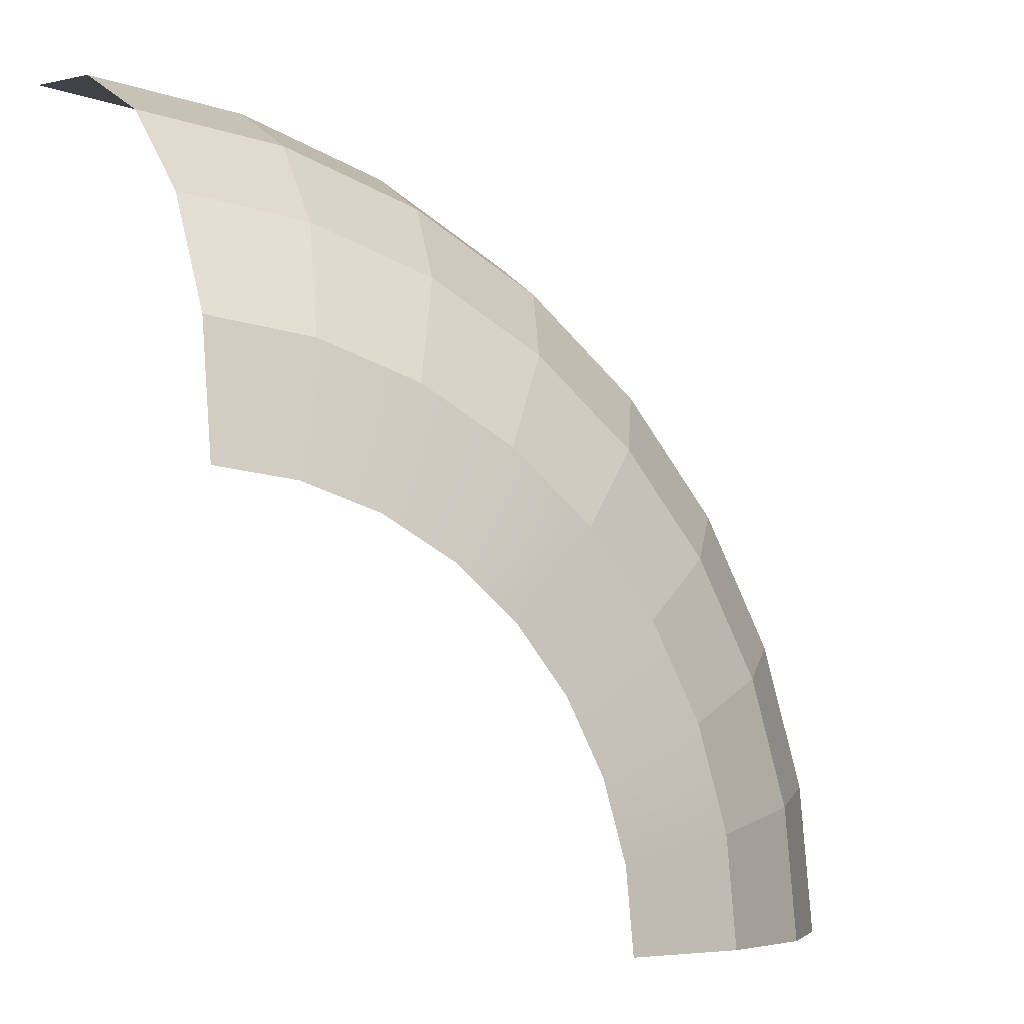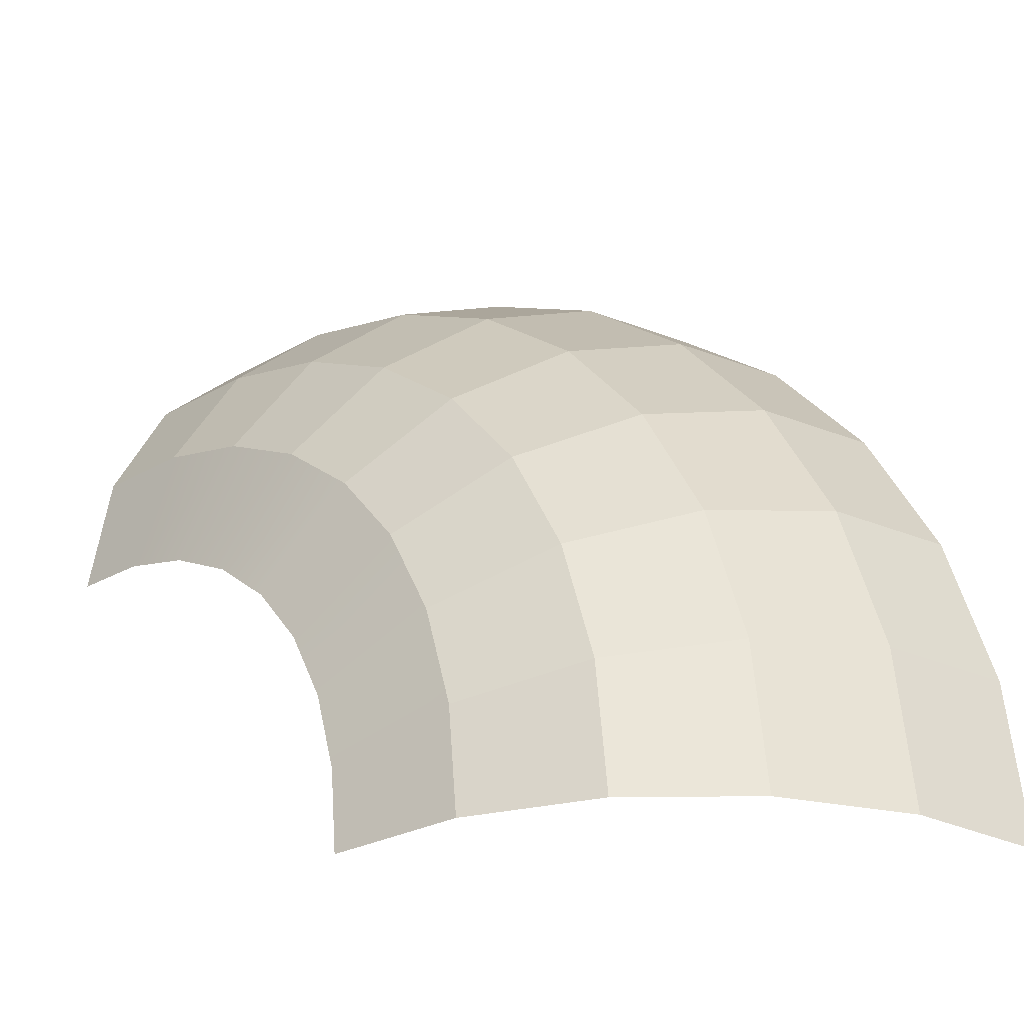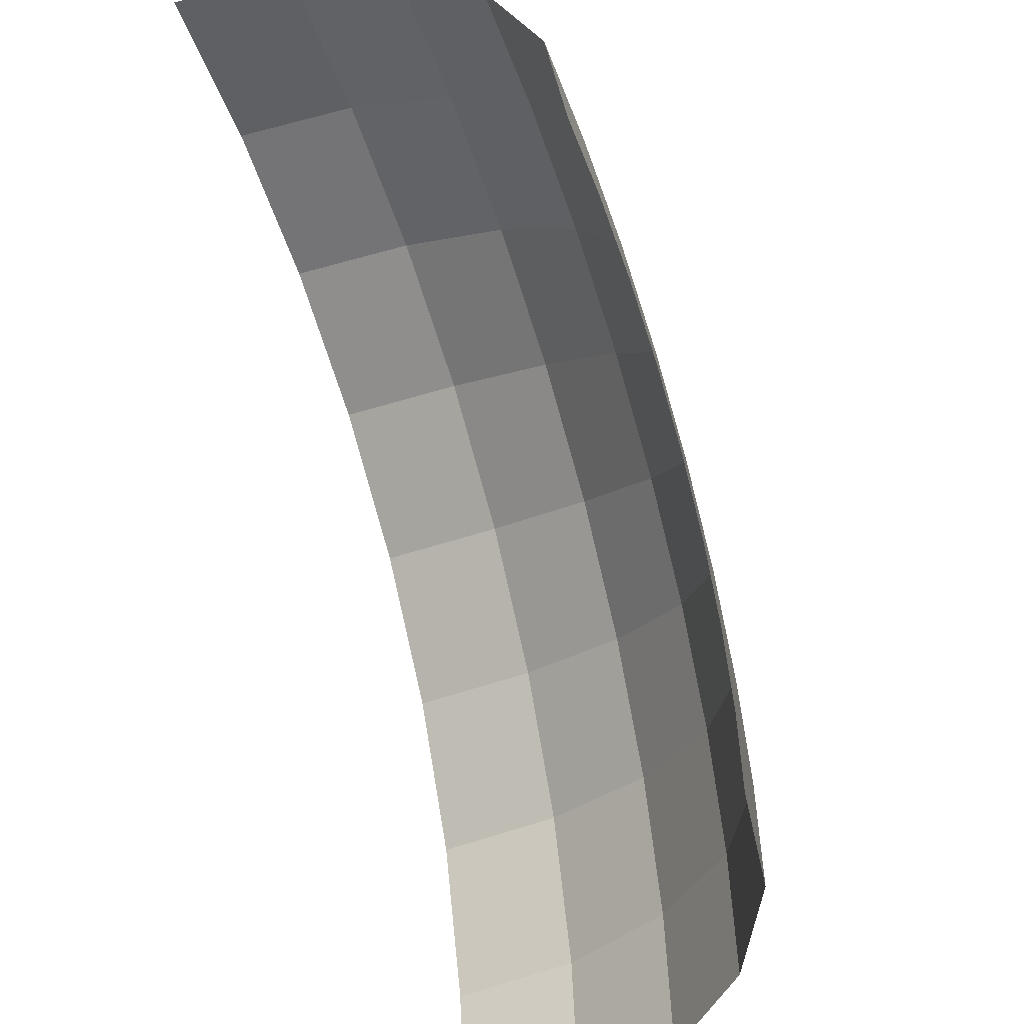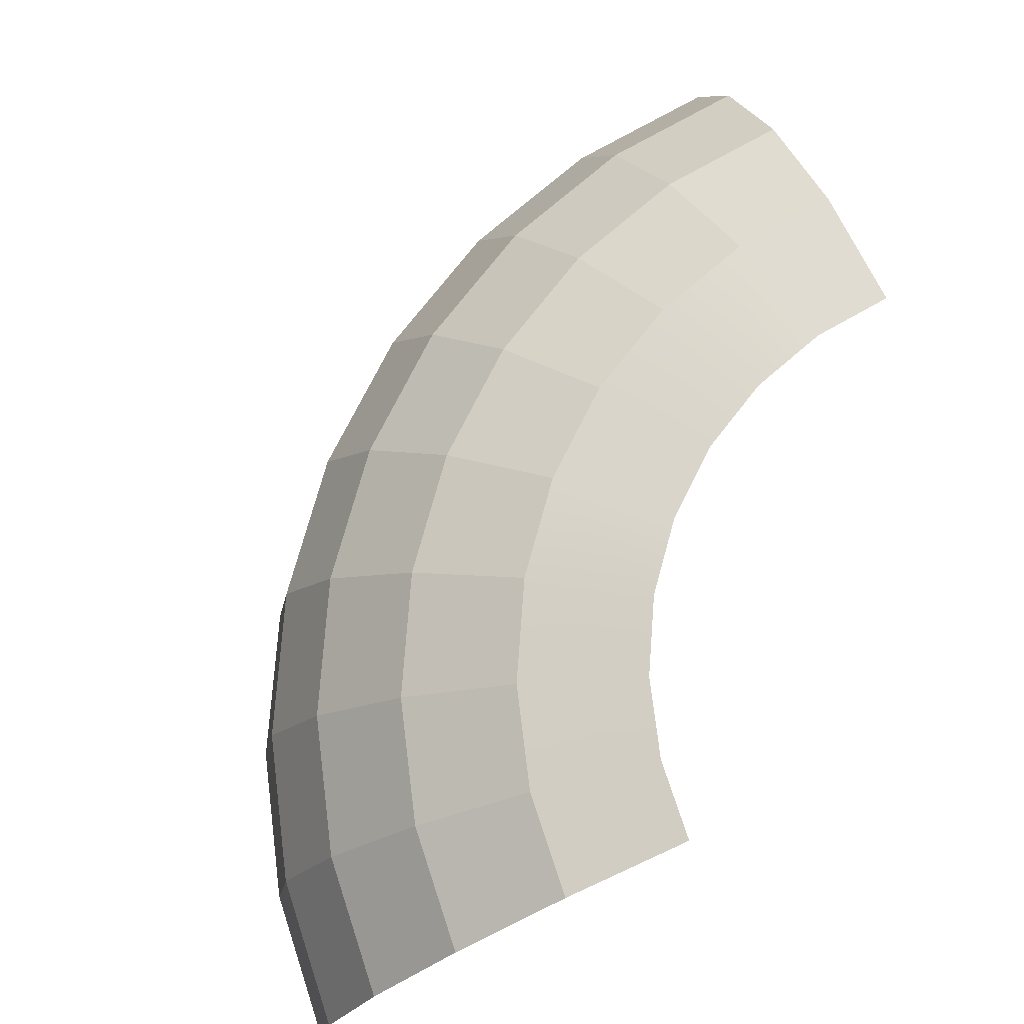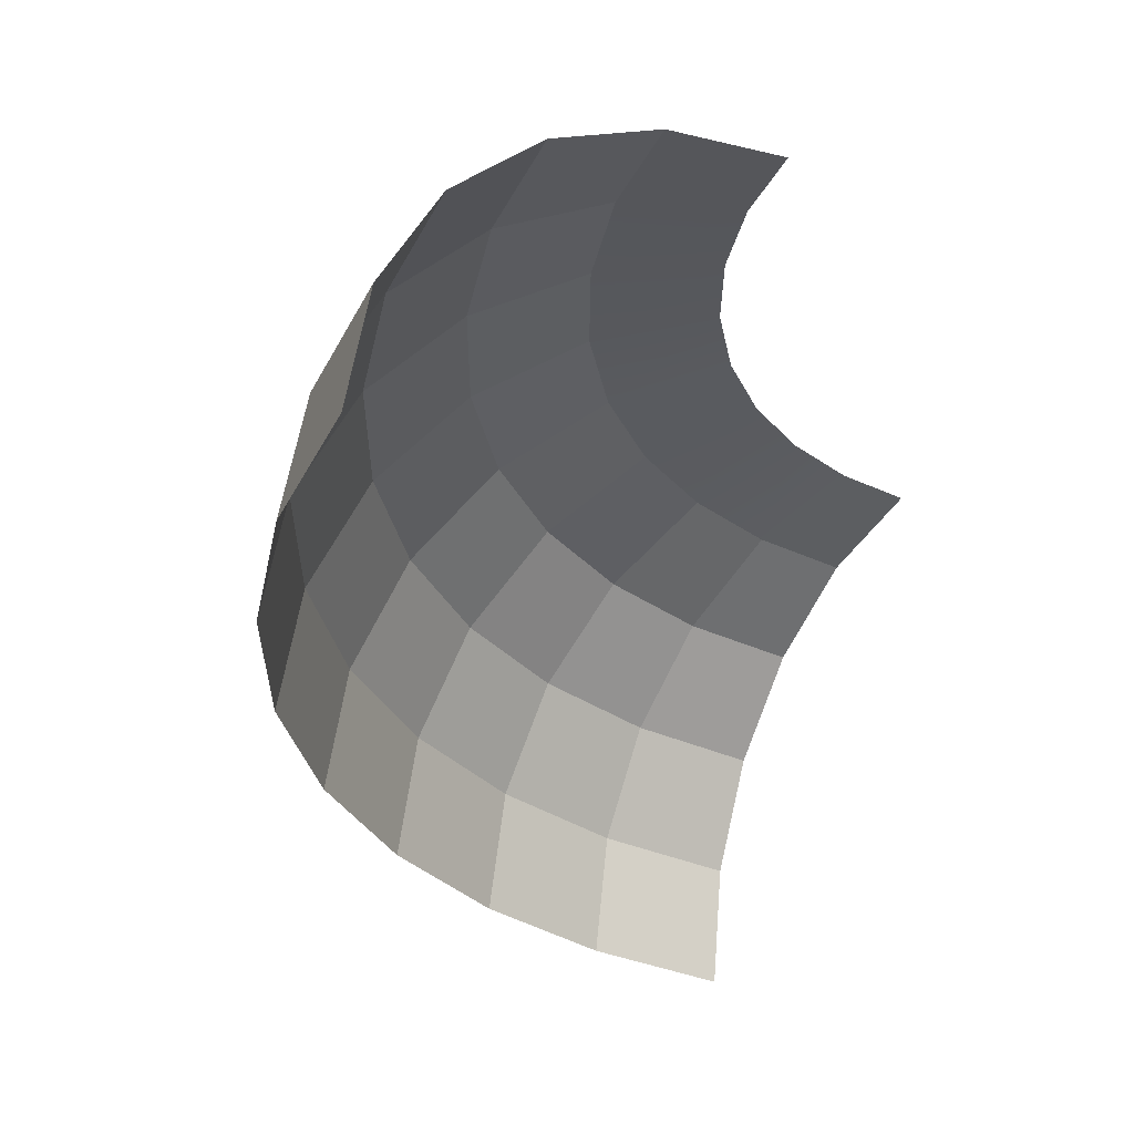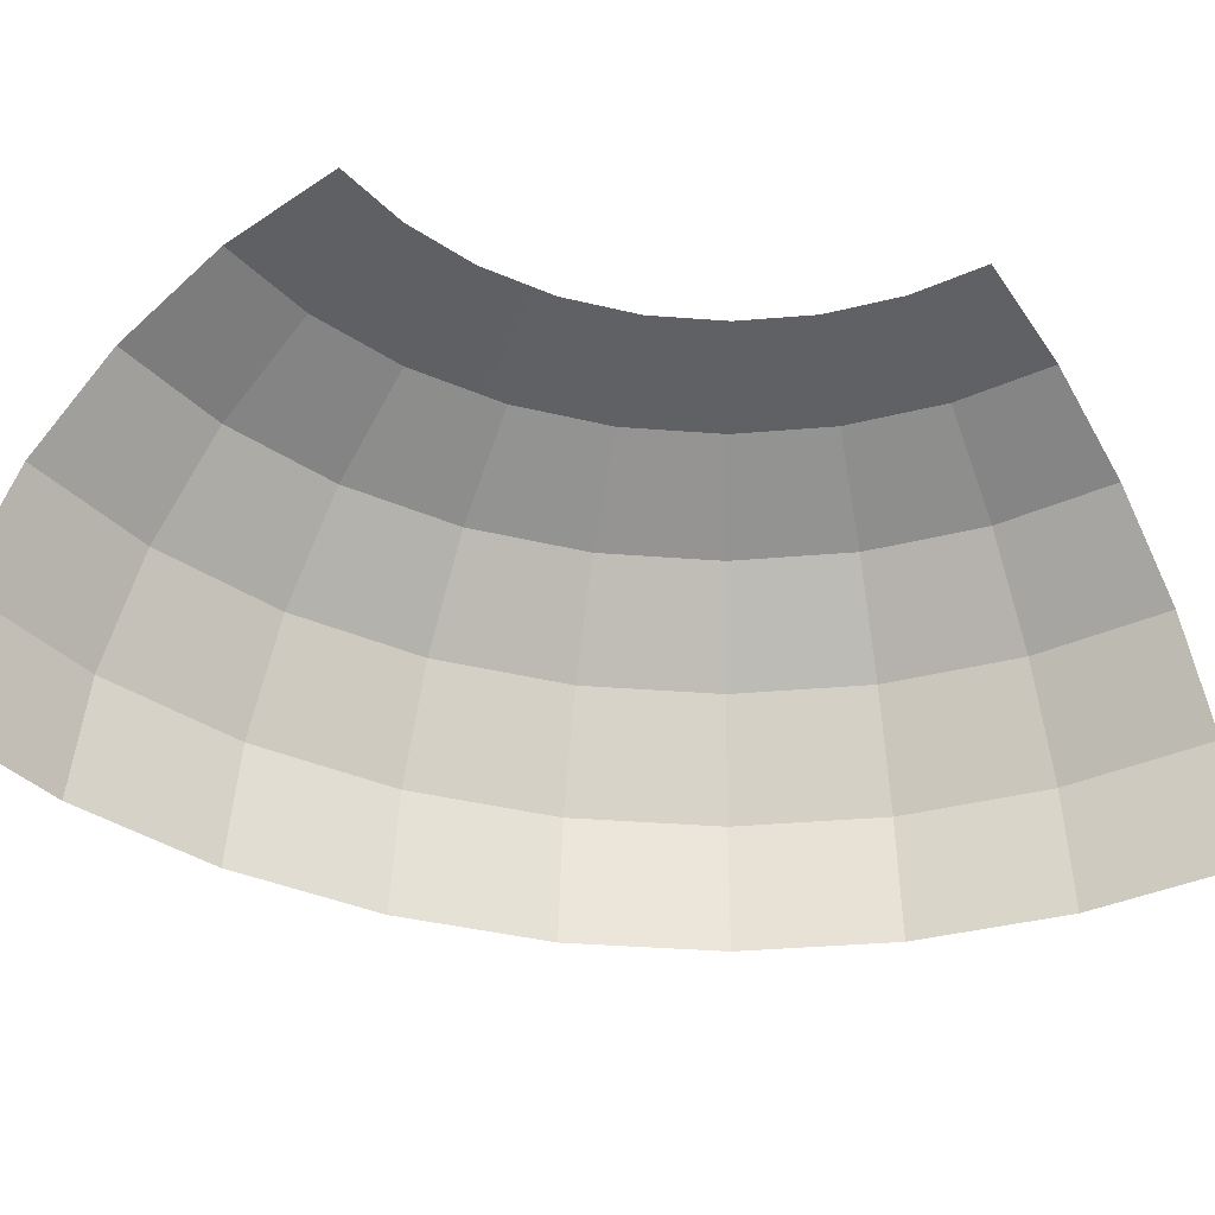
<metadata>
{"format":"obj","ext":"obj","renderer":"f3d","projection":"perspective","resolution":1024,"background":"white","views":[{"elev":-5.6,"azim":148.6,"up":"+Z"},{"elev":-29.9,"azim":-134.0,"up":"+Z"},{"elev":-46.3,"azim":110.7,"up":"+Z"},{"elev":74.8,"azim":66.1,"up":"+Y"},{"elev":-31.2,"azim":61.5,"up":"+Y"},{"elev":-40.0,"azim":124.0,"up":"+Y"}]}
</metadata>
<code>
o object1
g object1
v 0.5192 1 -1.305
v 0.2161 0.9511 -1.245
v 0.191 0.9511 -1.5
v 0.5 1 -1.5
v -0.05728 0.809 -1.19
v -0.08779 0.809 -1.5
v -0.2743 0.5878 -1.147
v -0.309 0.5878 -1.5
v -0.4136 0.309 -1.119
v -0.4511 0.309 -1.5
v -0.4616 0 -1.11
v -0.5 0 -1.5
v -0.3025 0.309 -0.7534
v -0.3478 0 -0.7346
v -0.1222 0.309 -0.4161
v -0.1629 0 -0.3889
v 0.1204 0.309 -0.1204
v 0.08579 0 -0.08579
v 0.4161 0.309 0.1222
v 0.3889 0 0.1629
v 0.7534 0.309 0.3025
v 0.7346 0 0.3478
v 1.119 0.309 0.4136
v 1.11 0 0.4616
v 1.5 0.309 0.4511
v 1.5 0 0.5
v 1.147 0.5878 0.2743
v 1.5 0.5878 0.309
v 1.19 0.809 0.05728
v 1.5 0.809 0.08779
v 1.245 0.9511 -0.2161
v 1.5 0.9511 -0.191
v 1.305 1 -0.5192
v 1.5 1 -0.5
v 0.9991 0.9511 -0.2906
v 1.117 1 -0.5761
v 0.7727 0.9511 -0.4116
v 0.9444 1 -0.6685
v 0.6179 0.809 -0.1798
v 0.8924 0.809 -0.03308
v 0.495 0.5878 0.004143
v 0.8077 0.5878 0.1713
v 0.2208 0.5878 -0.2208
v 0.3773 0.809 -0.3773
v -0.004143 0.5878 -0.495
v 0.1798 0.809 -0.6179
v 0.4116 0.9511 -0.7727
v 0.5744 0.9511 -0.5744
v 0.6685 1 -0.9444
v 0.7929 1 -0.7929
v 0.2906 0.9511 -0.9991
v 0.5761 1 -1.117
v 0.03308 0.809 -0.8924
v -0.1713 0.5878 -0.8077
f 1 2 4
f 2 52 51
f 51 49 47
f 47 50 48
f 48 38 37
f 37 36 35
f 35 33 31
f 31 34 32
f 31 33 34
f 35 36 33
f 37 38 36
f 48 50 38
f 47 49 50
f 51 52 49
f 2 3 4
f 2 1 52
f 2 5 3
f 5 6 3
f 5 7 6
f 7 8 6
f 7 9 8
f 9 10 8
f 9 11 10
f 11 12 10
f 11 9 13
f 11 13 14
f 14 13 15
f 14 15 16
f 16 15 17
f 16 17 18
f 18 17 19
f 18 19 20
f 20 19 21
f 20 21 22
f 22 21 23
f 22 23 24
f 24 23 25
f 24 25 26
f 23 27 28
f 23 28 25
f 27 29 30
f 27 30 28
f 29 31 32
f 29 32 30
f 39 37 35
f 39 35 40
f 41 39 40
f 41 40 42
f 43 44 39
f 43 39 41
f 45 46 44
f 45 44 43
f 46 47 48
f 46 48 44
f 53 51 47
f 53 47 46
f 54 53 46
f 54 46 45
f 44 48 37
f 44 37 39
f 40 35 31
f 40 31 29
f 42 40 29
f 42 29 27
f 21 42 27
f 21 27 23
f 19 41 42
f 19 42 21
f 17 43 41
f 17 41 19
f 15 45 43
f 15 43 17
f 13 54 45
f 13 45 15
f 9 7 54
f 9 54 13
f 7 5 53
f 7 53 54
f 5 2 51
f 5 51 53

</code>
